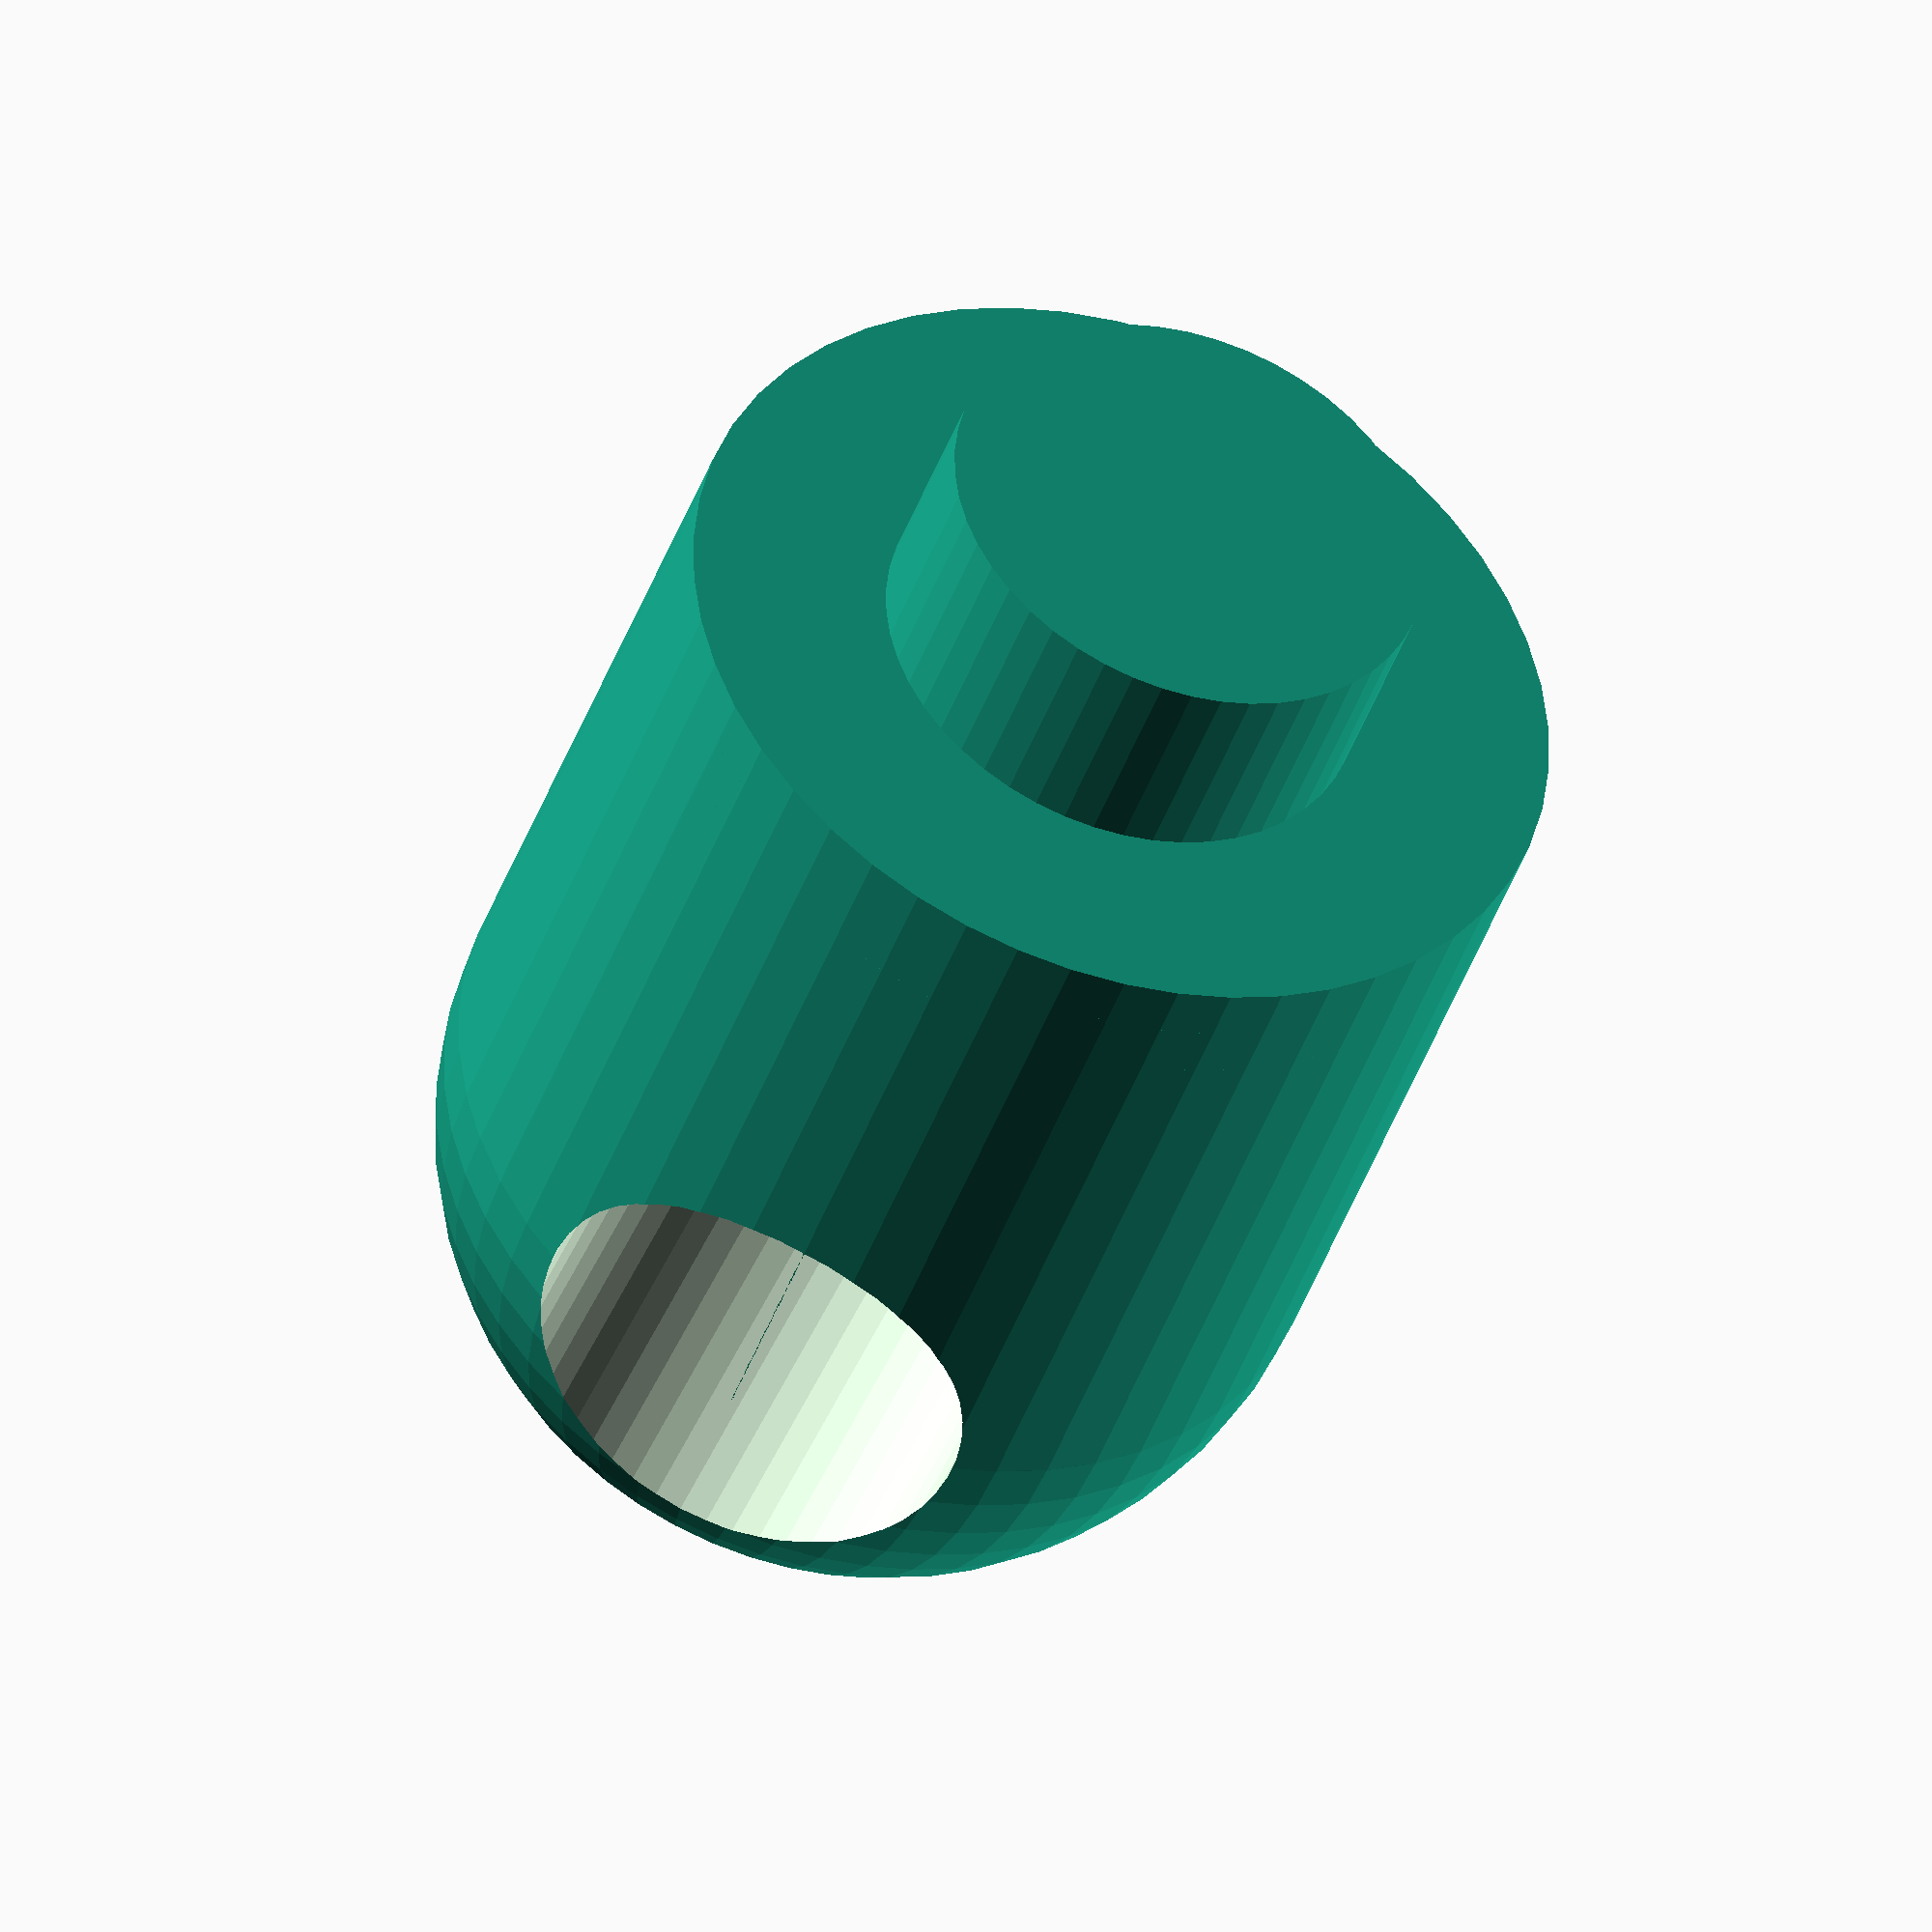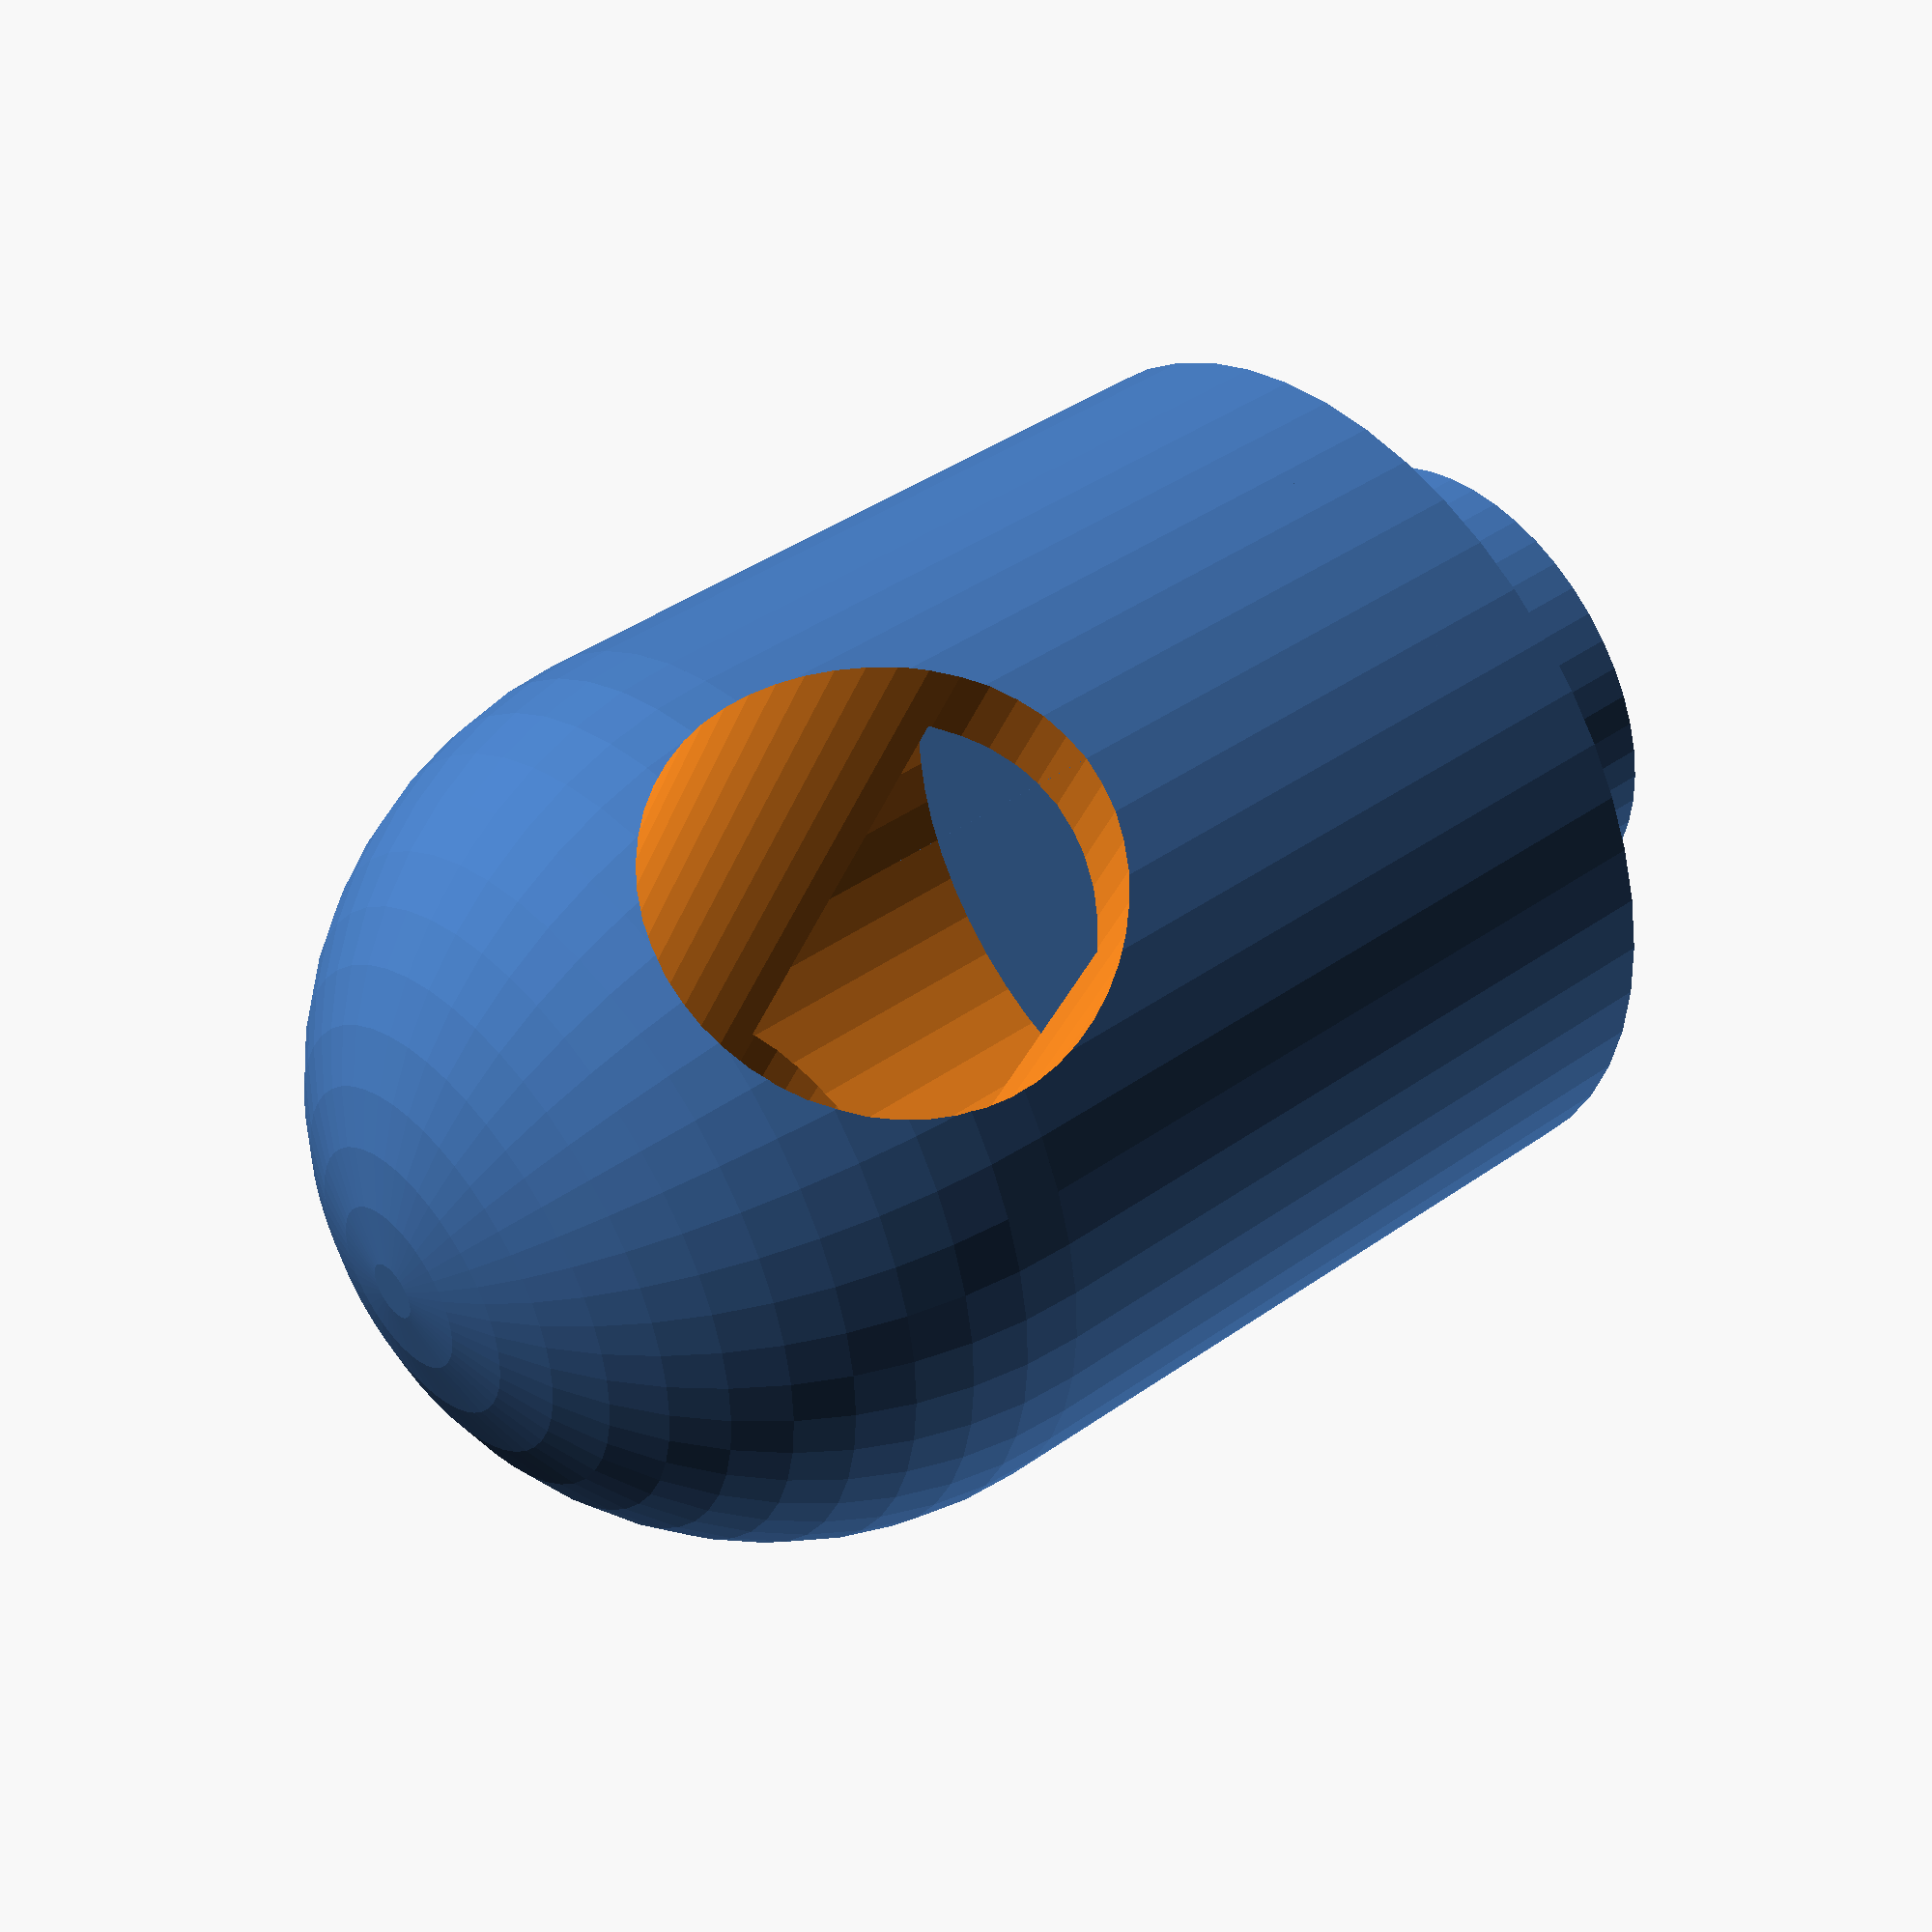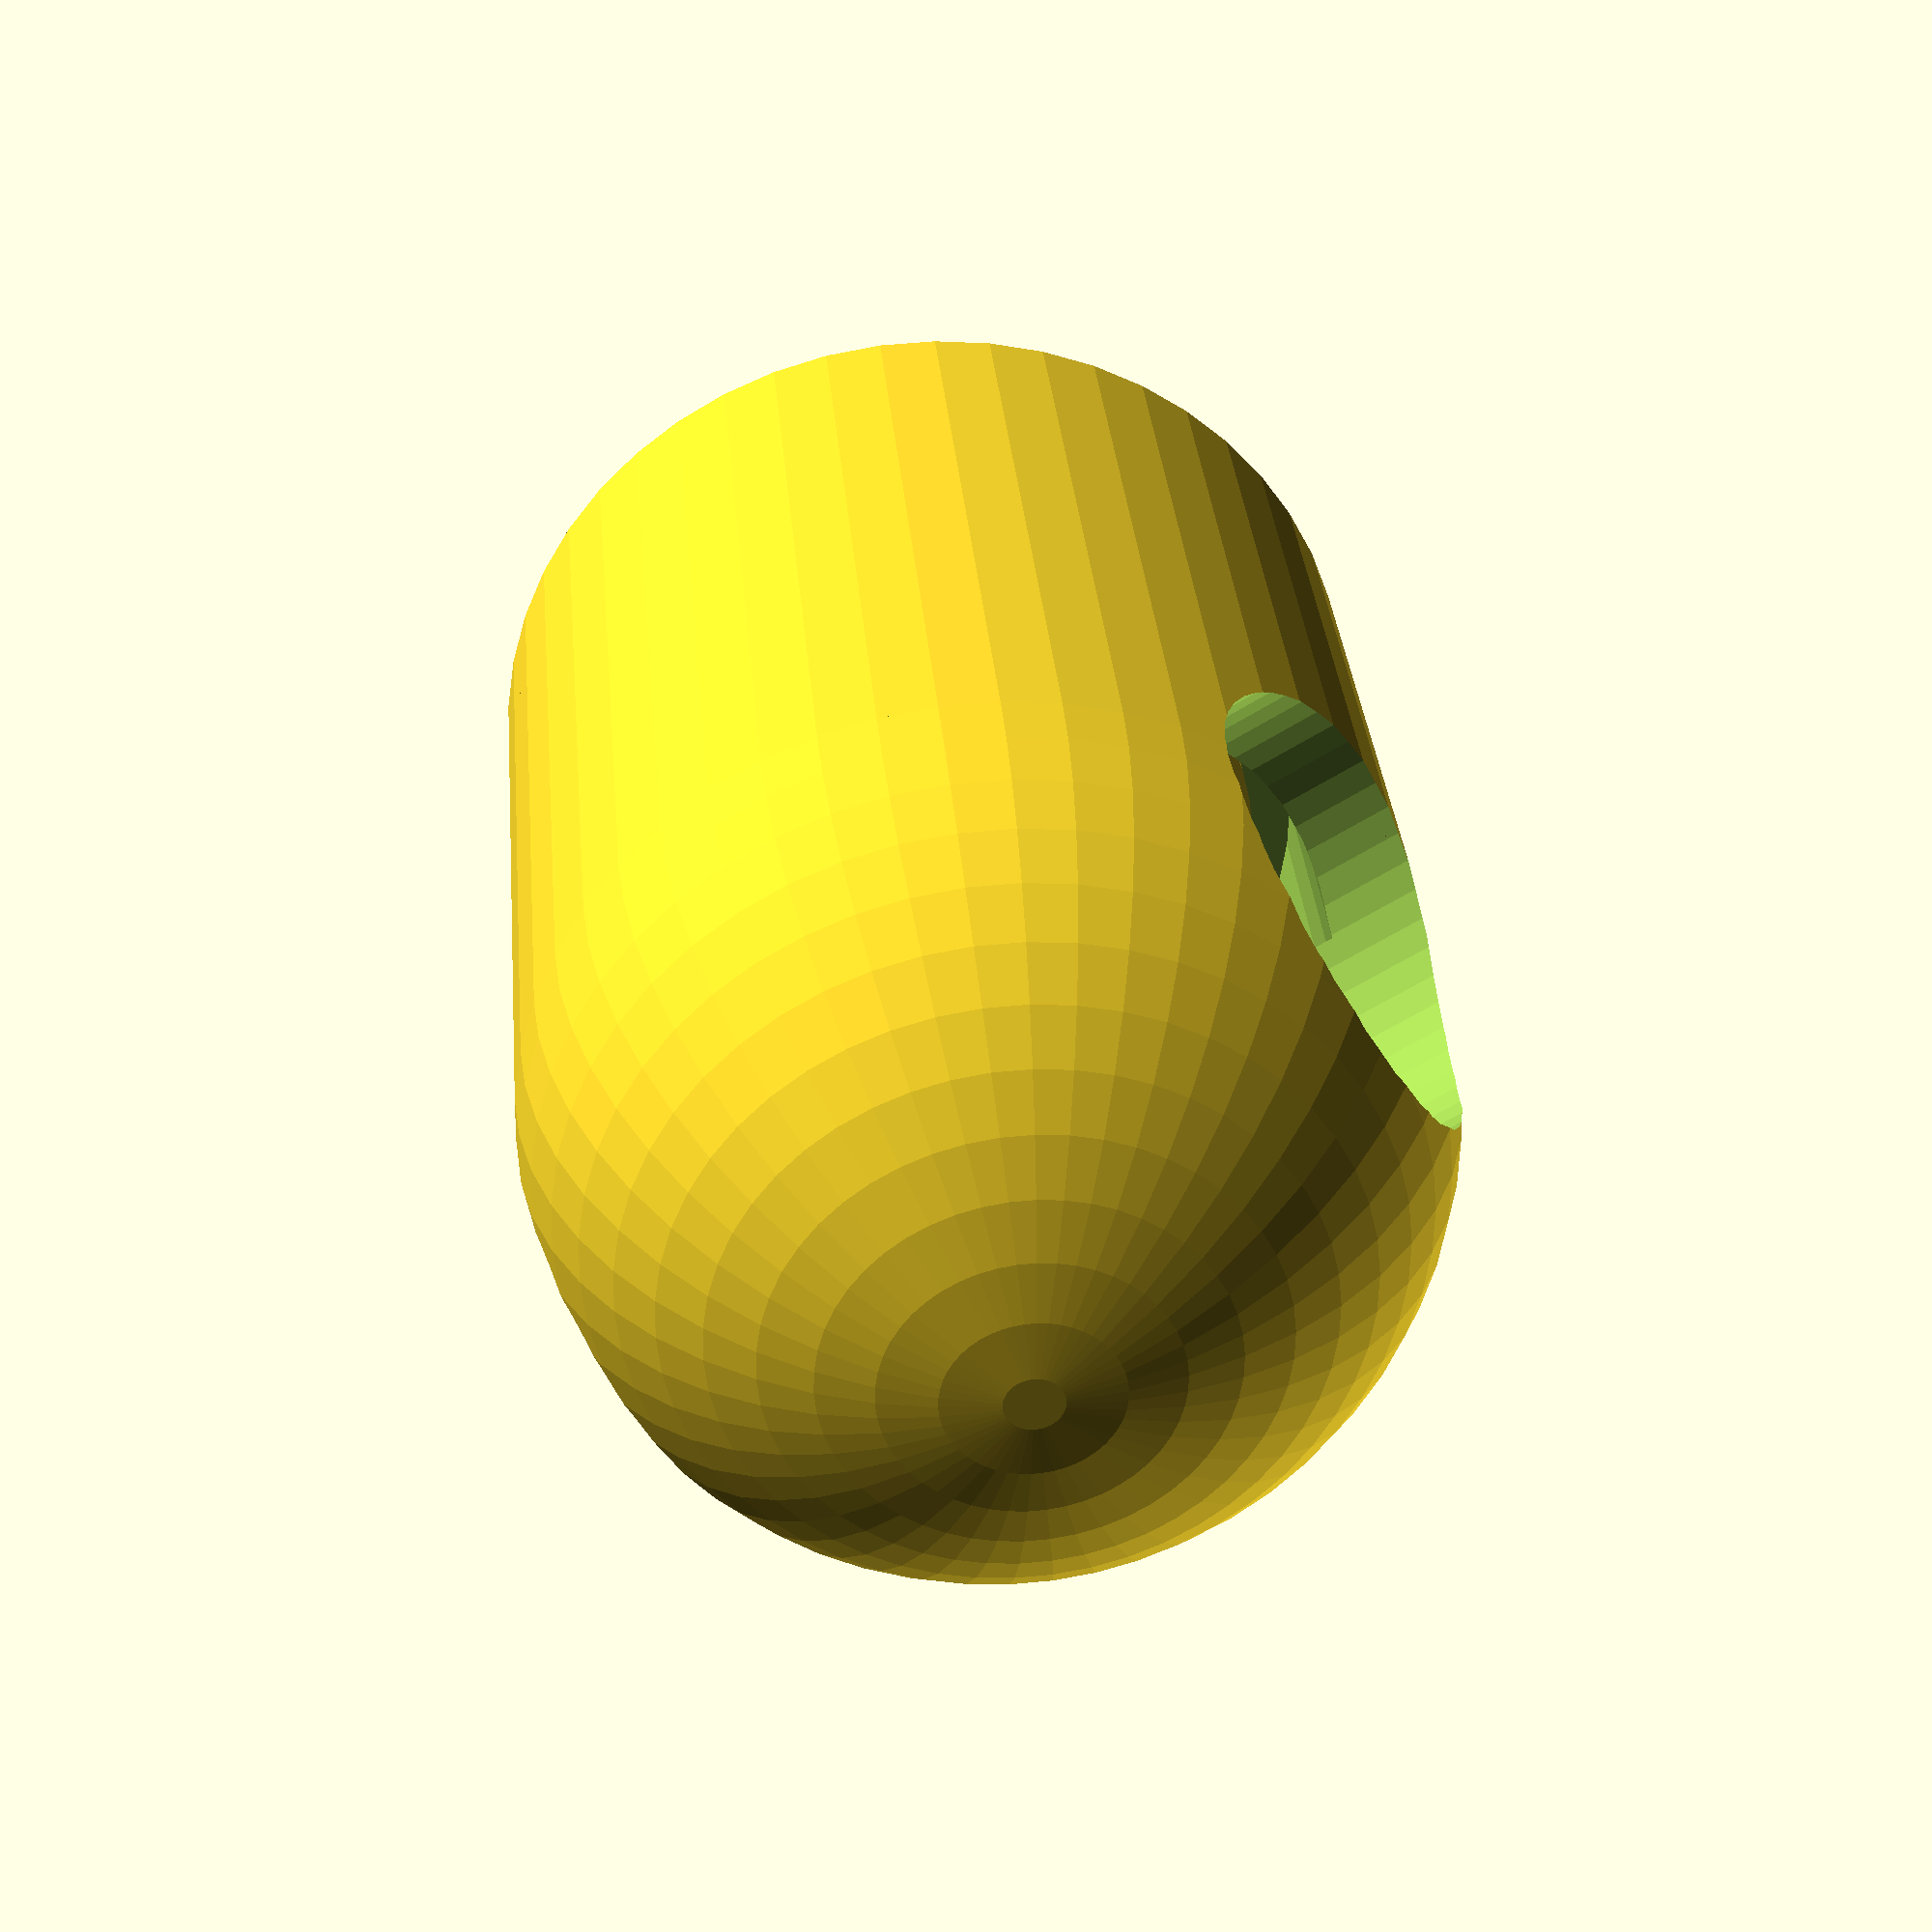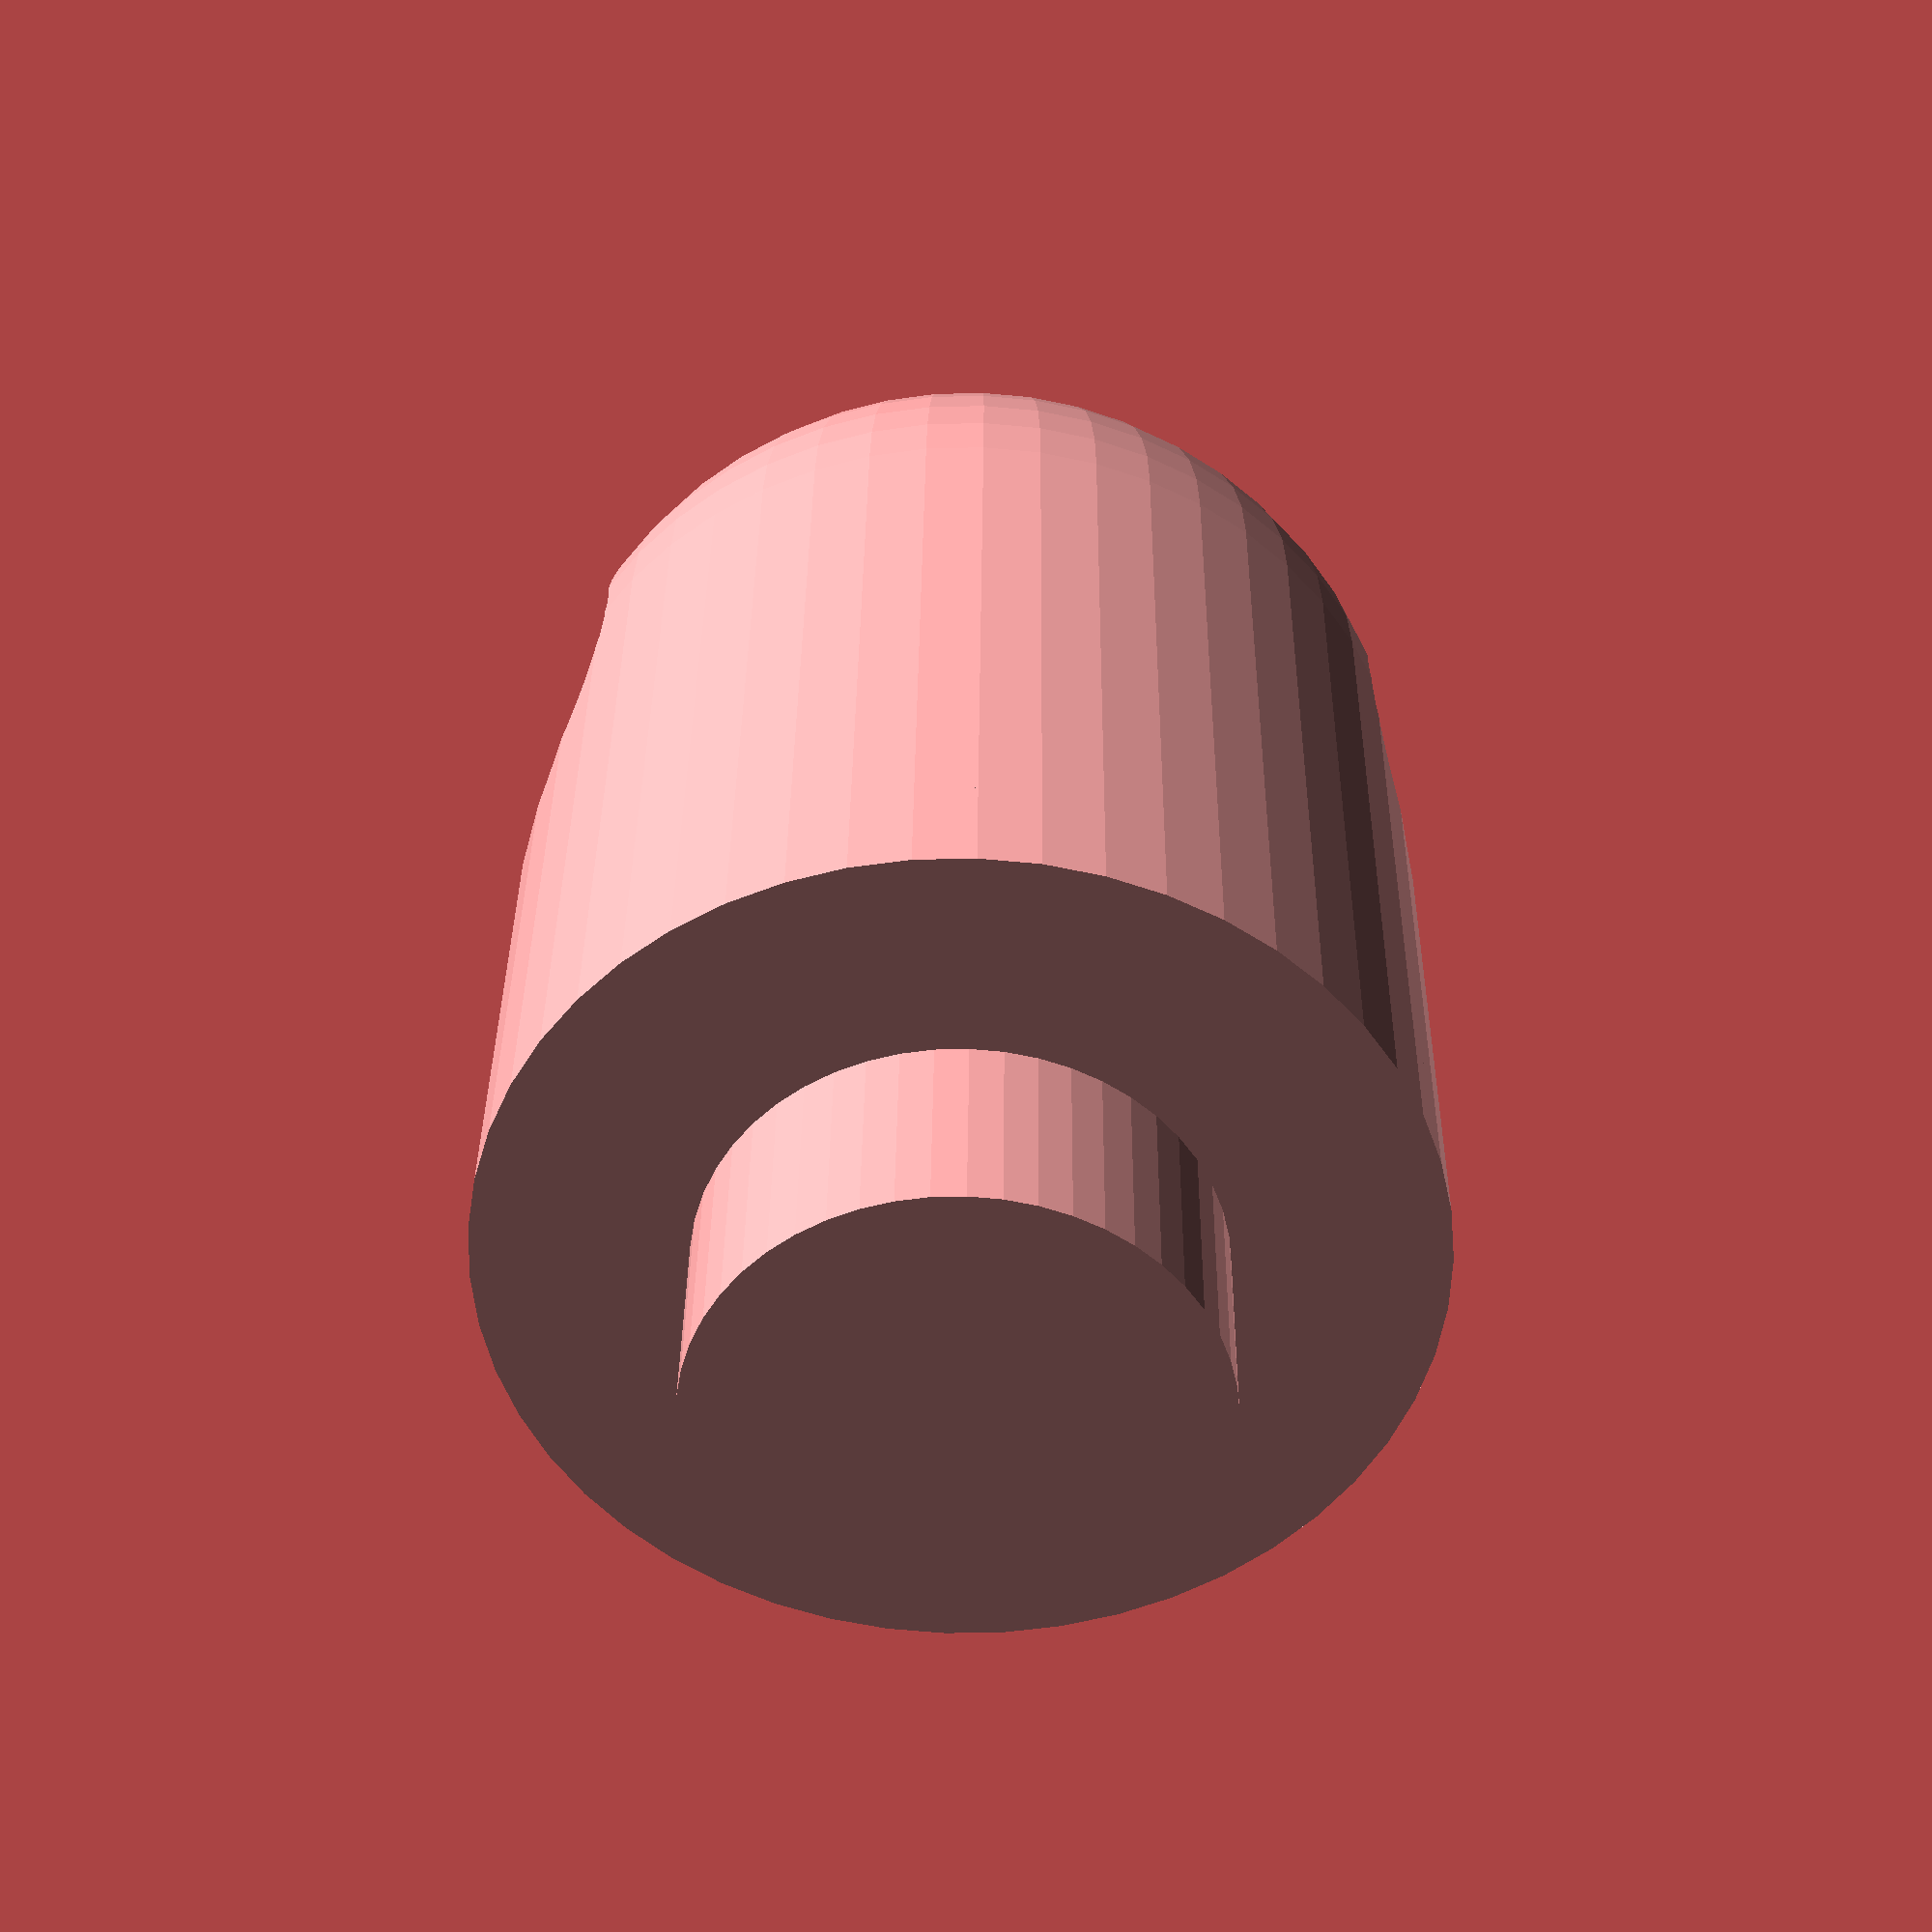
<openscad>
//http://www.thingiverse.com/thing:57711/edit
//by allenZ
//NC-SA
//

use <MCAD/fonts.scad>



message = "allenZ";
font_size = 10;
font_spacing = -1.8;
tolerance = 0.4;


thisFont=8bit_polyfont();
x_shift=thisFont[0][0];
y_shift=thisFont[0][1];

scale = font_size/y_shift;


stick_radius = font_size/2*0.8;
stick_length = (font_size+font_spacing*scale)*len(message)+4;

hanger_radius = stick_radius;

head_radius = hanger_radius-1.2;

z_ratio = (2+tolerance*2)/2;

echo (len(message));

echo (x_shift);
echo (y_shift);

$fn=50;


theseIndicies=search(message,thisFont[2],1,1);


translate ([-stick_length/2-tolerance,0,0])
rotate ([0,-90,0]) hanger();

stickwithconnect();


module stickwithconnect() {
union () {
stick();
translate ([-stick_length/2-2-tolerance,0,0])
rotate ([0,-90,0]) 
connecthead();
}
}

module connecthead() {//length=4mm+tolerance
union() {
cylinder(r=head_radius,h=2);
translate ([0,0,-2-tolerance]) cylinder(r=head_radius-0.6,h=2+tolerance*2);
}
}


module stick() {
union () {
intersection() {
scale ([scale,scale,scale])
translate ([-len(message)*(x_shift+font_spacing)/2,-y_shift/2,0])
linear_extrude(height = y_shift, center=true)
for (i=[0:len(message)-1]) {
translate ([i*(x_shift+font_spacing),0,0])
polygon(points=thisFont[2][theseIndicies[i]][6][0],paths=thisFont[2][theseIndicies[i]][6][1]);
}

rotate ([0,90,0]) cylinder (r=font_size/2,h=stick_length,center=true);
}
rotate ([0,90,0]) cylinder (r=stick_radius,h=stick_length,center=true);
}
}

module hanger() {
translate ([0,0,+2-tolerance])
difference () {
translate ([0,0,-2+tolerance])
difference () {
union() {
cylinder (r=hanger_radius,h=6);
translate ([0,0,6]) sphere (r=hanger_radius);
}
//cut the hole
translate ([0,0,6]) rotate ([0,90,0]) cylinder (r=2,h=hanger_radius*2,center=true);
}

//cut the connecting part
scale ([(head_radius+tolerance)/head_radius,(head_radius+tolerance)/head_radius,z_ratio])
connecthead();
}
}
</openscad>
<views>
elev=320.0 azim=289.9 roll=20.0 proj=o view=solid
elev=207.6 azim=37.3 roll=16.5 proj=p view=solid
elev=244.5 azim=99.5 roll=58.5 proj=p view=wireframe
elev=241.4 azim=276.3 roll=95.5 proj=p view=solid
</views>
